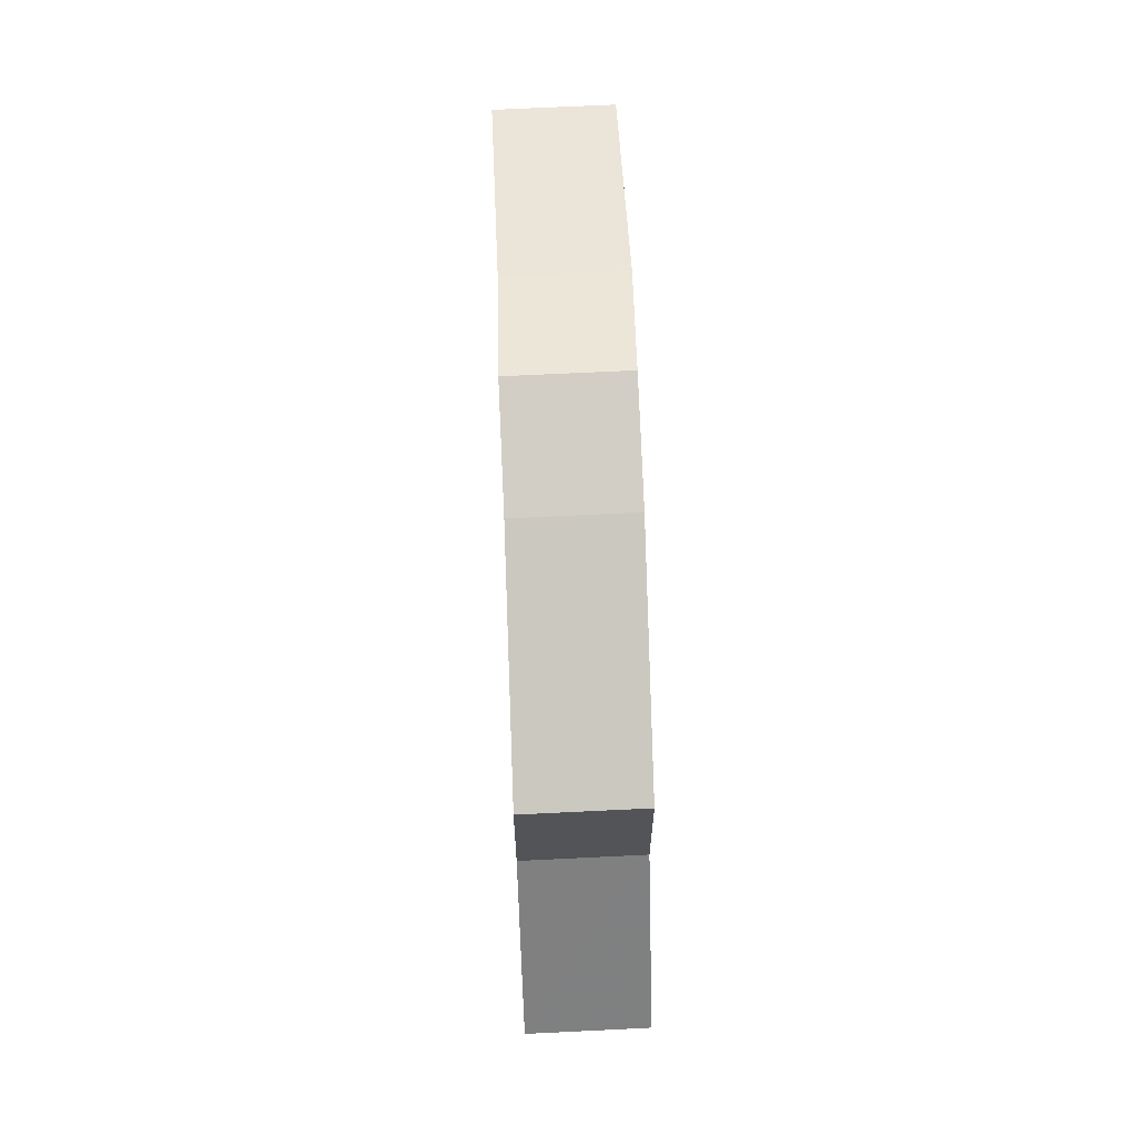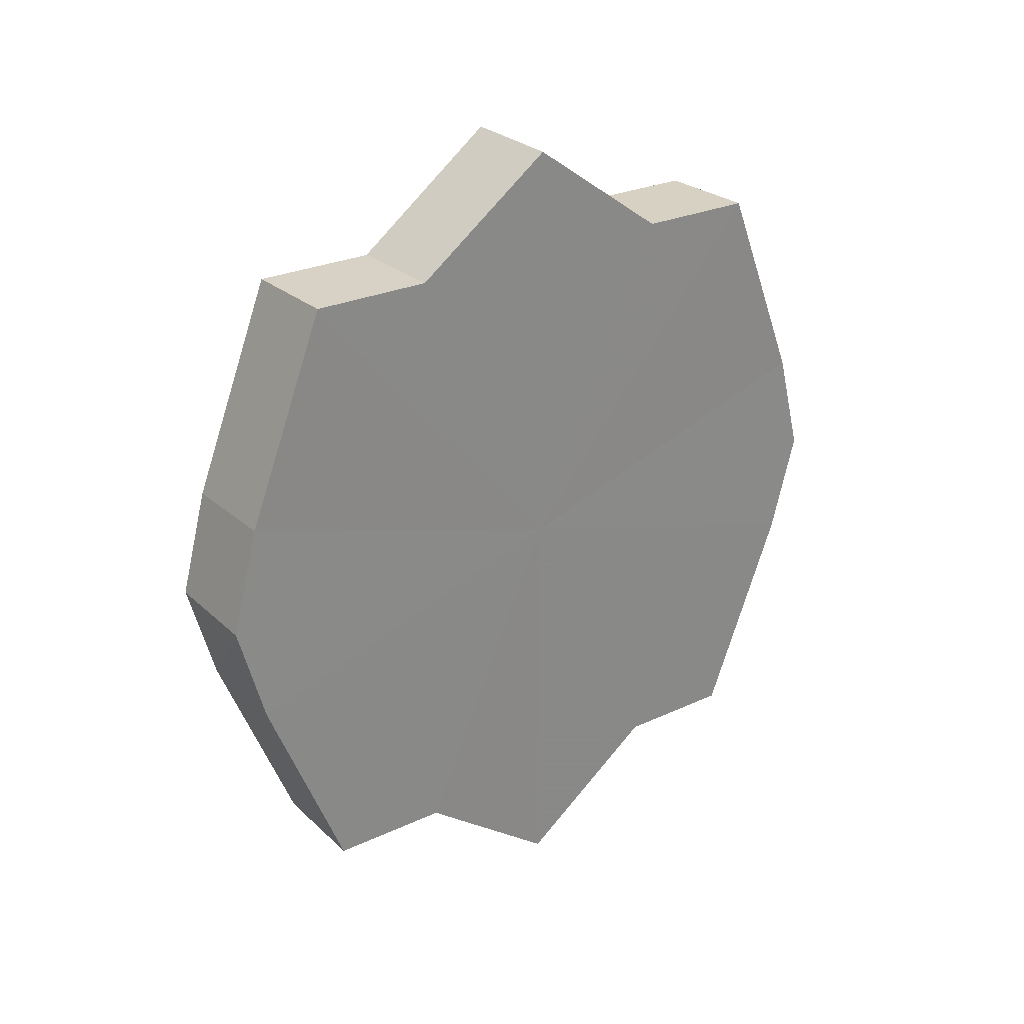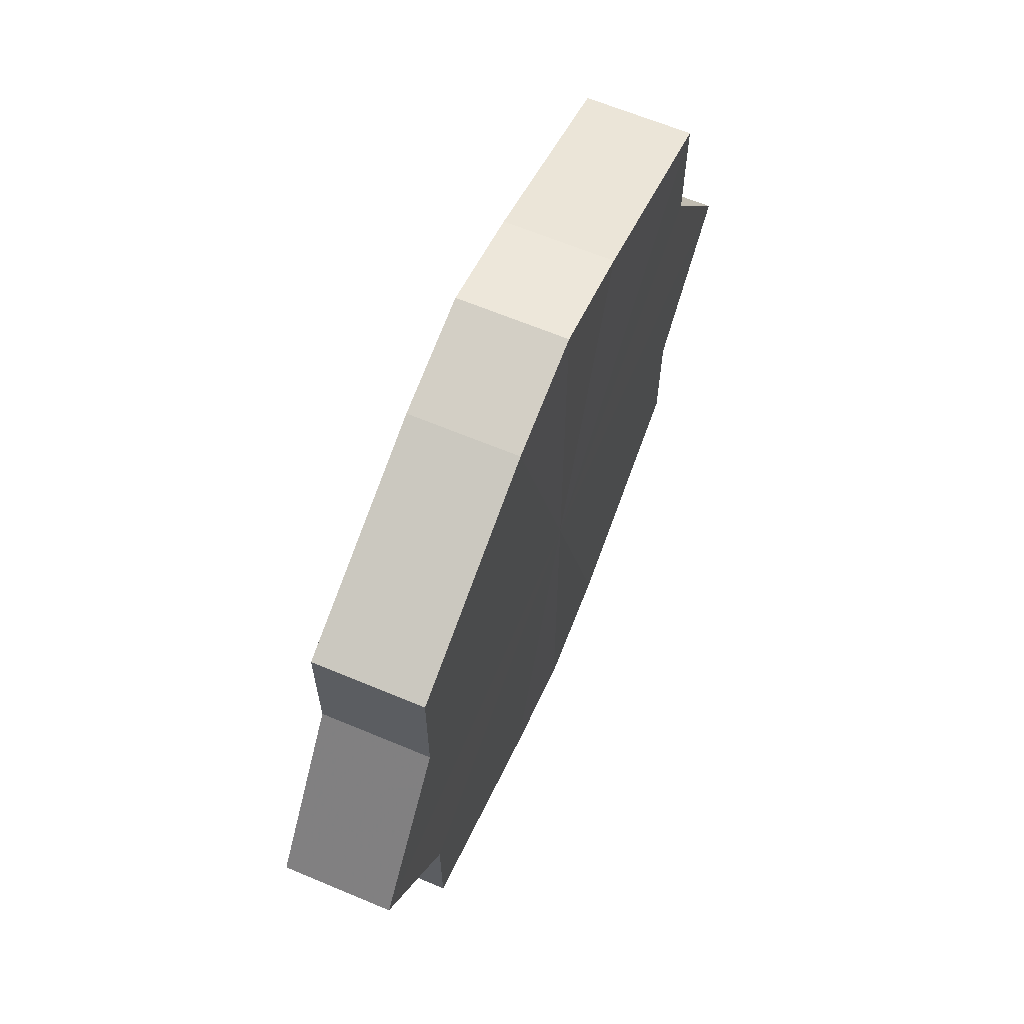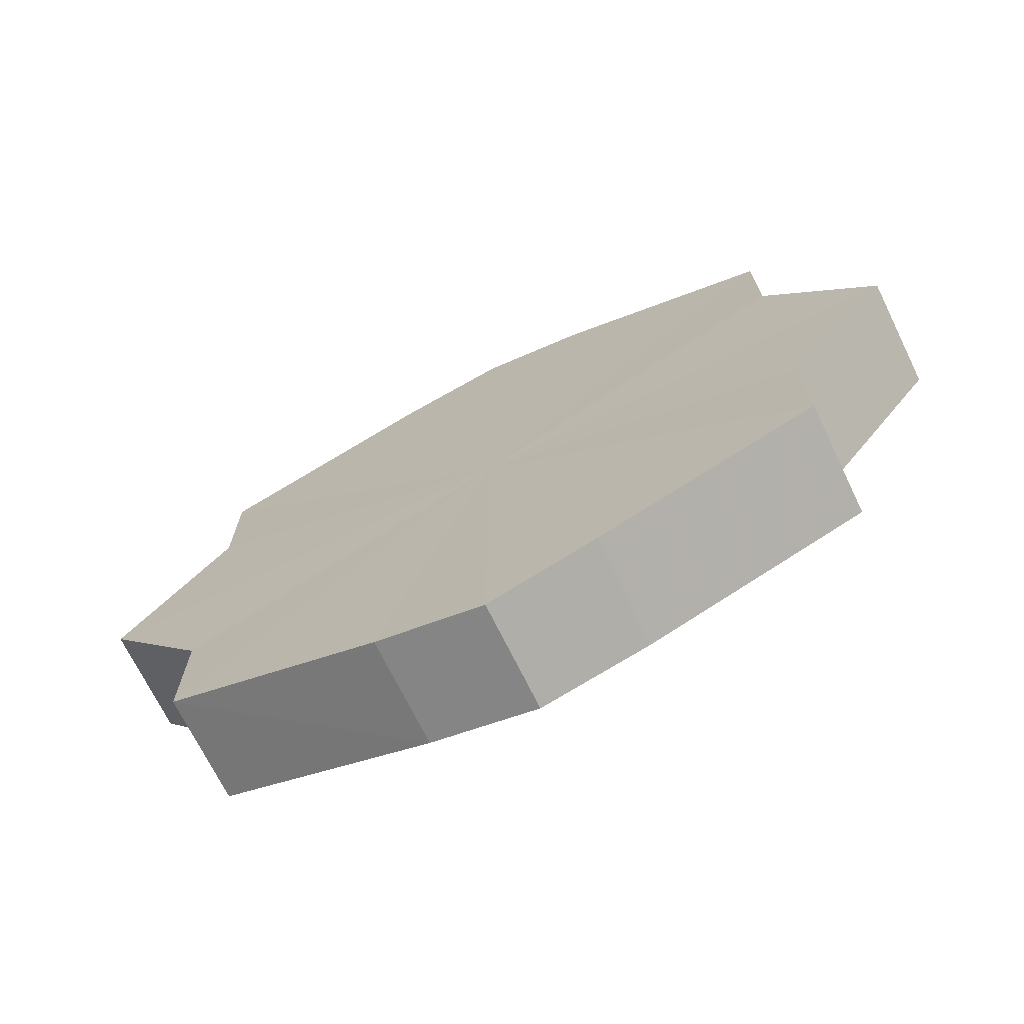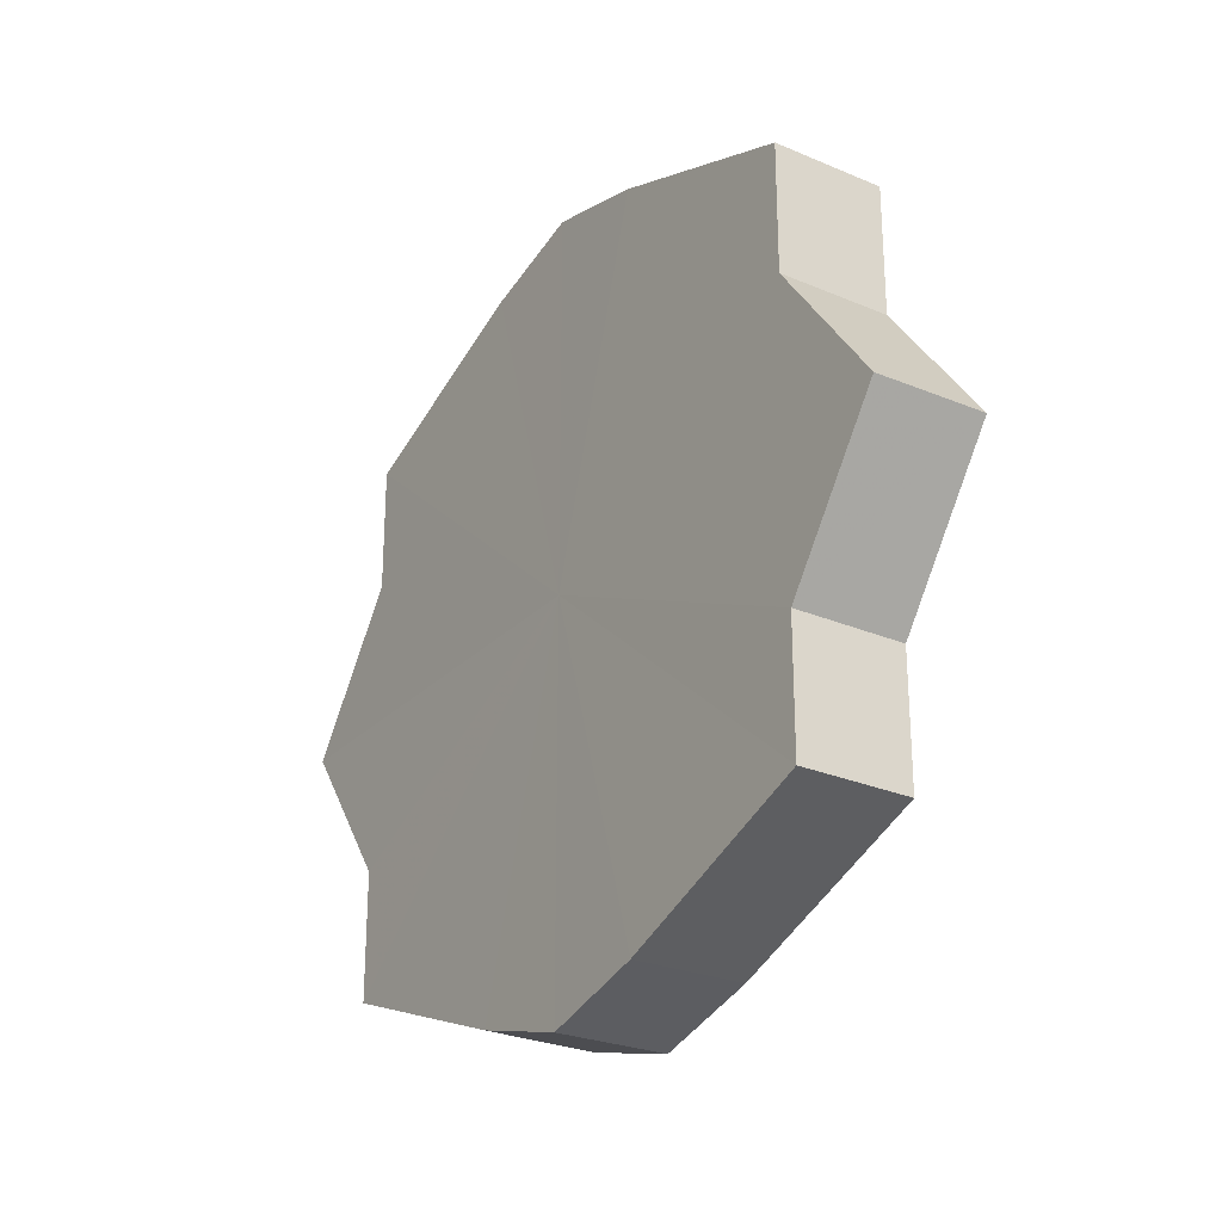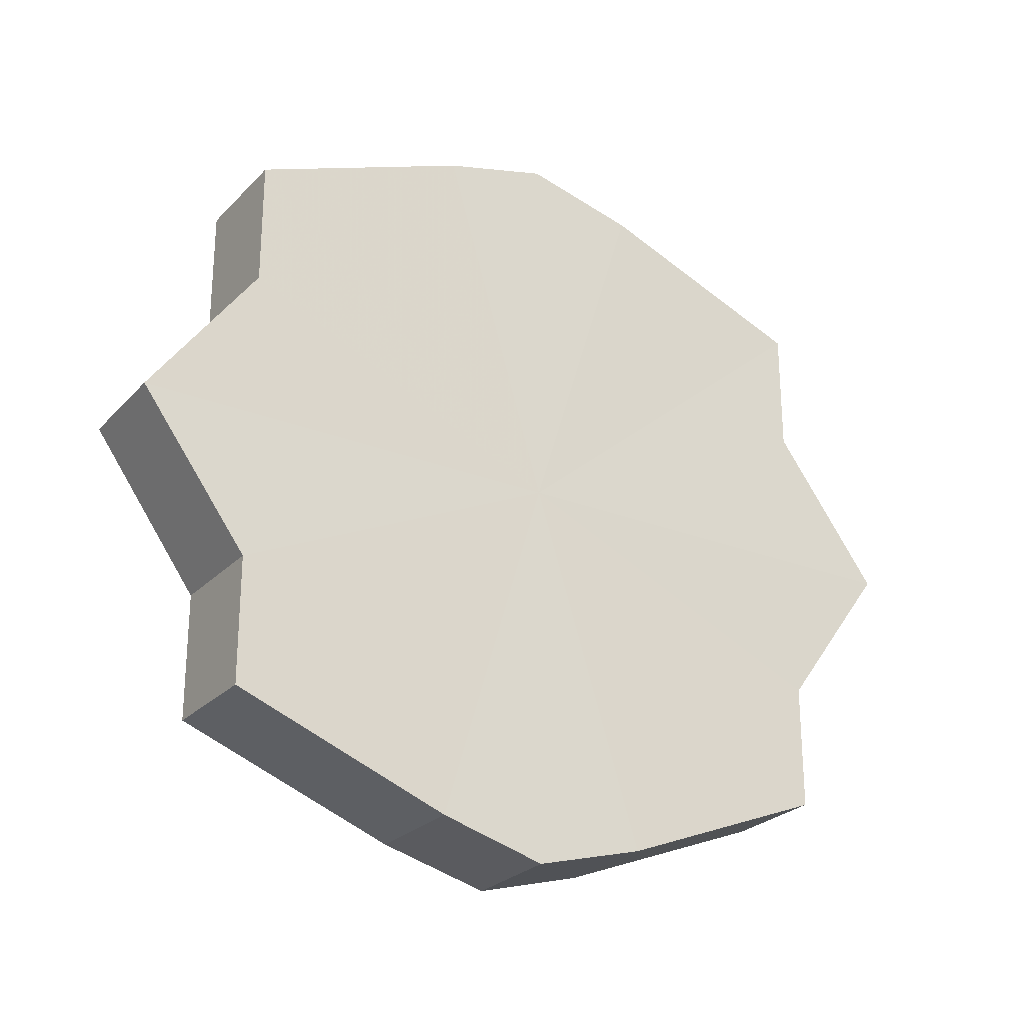
<metadata>
{"format":"obj","ext":"obj","renderer":"f3d","projection":"perspective","resolution":1024,"background":"white","views":[{"elev":66.7,"azim":177.7,"up":"+Z"},{"elev":27.5,"azim":-126.3,"up":"+Y"},{"elev":64.0,"azim":-157.3,"up":"+Z"},{"elev":-71.0,"azim":116.1,"up":"+Z"},{"elev":-26.6,"azim":146.7,"up":"+Z"},{"elev":-25.4,"azim":57.7,"up":"+Z"}]}
</metadata>
<code>
o 8202
v 2175 1865 7.275
v 2175 1865 7.289
v 2175 1865 7.275
v 2175 1865 7.3
v 2175 1865 7.289
v 2175 1865 7.261
v 2175 1865 7.261
v 2175 1865 7.308
v 2175 1865 7.3
v 2175 1865 7.25
v 2175 1865 7.25
v 2175 1865 7.311
v 2175 1865 7.308
v 2175 1865 7.242
v 2175 1865 7.242
v 2175 1865 7.308
v 2175 1865 7.311
v 2175 1865 7.239
v 2175 1865 7.239
v 2175 1865 7.3
v 2175 1865 7.308
v 2175 1865 7.242
v 2175 1865 7.242
v 2175 1865 7.289
v 2175 1865 7.3
v 2175 1865 7.25
v 2175 1865 7.25
v 2175 1865 7.275
v 2175 1865 7.289
v 2175 1865 7.261
v 2175 1865 7.261
v 2175 1865 7.275
v 2175 1865 7.275
v 2175 1865 7.289
v 2175 1865 7.289
v 2175 1865 7.3
v 2175 1865 7.3
v 2175 1865 7.261
v 2175 1865 7.275
v 2175 1865 7.25
v 2175 1865 7.261
v 2175 1865 7.308
v 2175 1865 7.308
v 2175 1865 7.242
v 2175 1865 7.25
v 2175 1865 7.239
v 2175 1865 7.242
v 2175 1865 7.311
v 2175 1865 7.311
v 2175 1865 7.242
v 2175 1865 7.239
v 2175 1865 7.25
v 2175 1865 7.242
v 2175 1865 7.308
v 2175 1865 7.308
v 2175 1865 7.261
v 2175 1865 7.25
v 2175 1865 7.275
v 2175 1865 7.261
v 2175 1865 7.3
v 2175 1865 7.3
v 2175 1865 7.289
v 2175 1865 7.275
v 2175 1865 7.289
v 2175 1865 7.275
v 2175 1865 7.289
v 2175 1865 7.275
v 2175 1865 7.3
v 2175 1865 7.261
v 2175 1865 7.308
v 2175 1865 7.25
v 2175 1865 7.311
v 2175 1865 7.242
v 2175 1865 7.308
v 2175 1865 7.239
v 2175 1865 7.3
v 2175 1865 7.242
v 2175 1865 7.289
v 2175 1865 7.25
v 2175 1865 7.275
v 2175 1865 7.261
v 2175 1865 7.275
v 2175 1865 7.275
v 2175 1865 7.289
v 2175 1865 7.261
v 2175 1865 7.3
v 2175 1865 7.25
v 2175 1865 7.308
v 2175 1865 7.242
v 2175 1865 7.311
v 2175 1865 7.239
v 2175 1865 7.308
v 2175 1865 7.242
v 2175 1865 7.3
v 2175 1865 7.25
v 2175 1865 7.289
v 2175 1865 7.261
v 2175 1865 7.275
f 1 2 3
f 2 4 5
f 6 1 7
f 4 8 9
f 10 6 11
f 8 12 13
f 14 10 15
f 12 16 17
f 18 14 19
f 16 20 21
f 22 18 23
f 20 24 25
f 26 22 27
f 24 28 29
f 30 26 31
f 28 30 32
f 33 34 35
f 35 36 37
f 38 39 33
f 40 41 38
f 37 42 43
f 44 45 40
f 46 47 44
f 43 48 49
f 50 51 46
f 52 53 50
f 49 54 55
f 56 57 52
f 58 59 56
f 55 60 61
f 62 63 58
f 61 64 62
f 65 66 67
f 65 68 66
f 65 67 69
f 65 70 68
f 65 69 71
f 65 72 70
f 65 71 73
f 65 74 72
f 65 73 75
f 65 76 74
f 65 75 77
f 65 78 76
f 65 77 79
f 65 80 78
f 65 79 81
f 65 81 80
f 82 83 84
f 82 85 83
f 82 84 86
f 82 87 85
f 82 86 88
f 82 89 87
f 82 88 90
f 82 91 89
f 82 90 92
f 82 93 91
f 82 92 94
f 82 95 93
f 82 94 96
f 82 97 95
f 82 96 98
f 82 98 97

</code>
